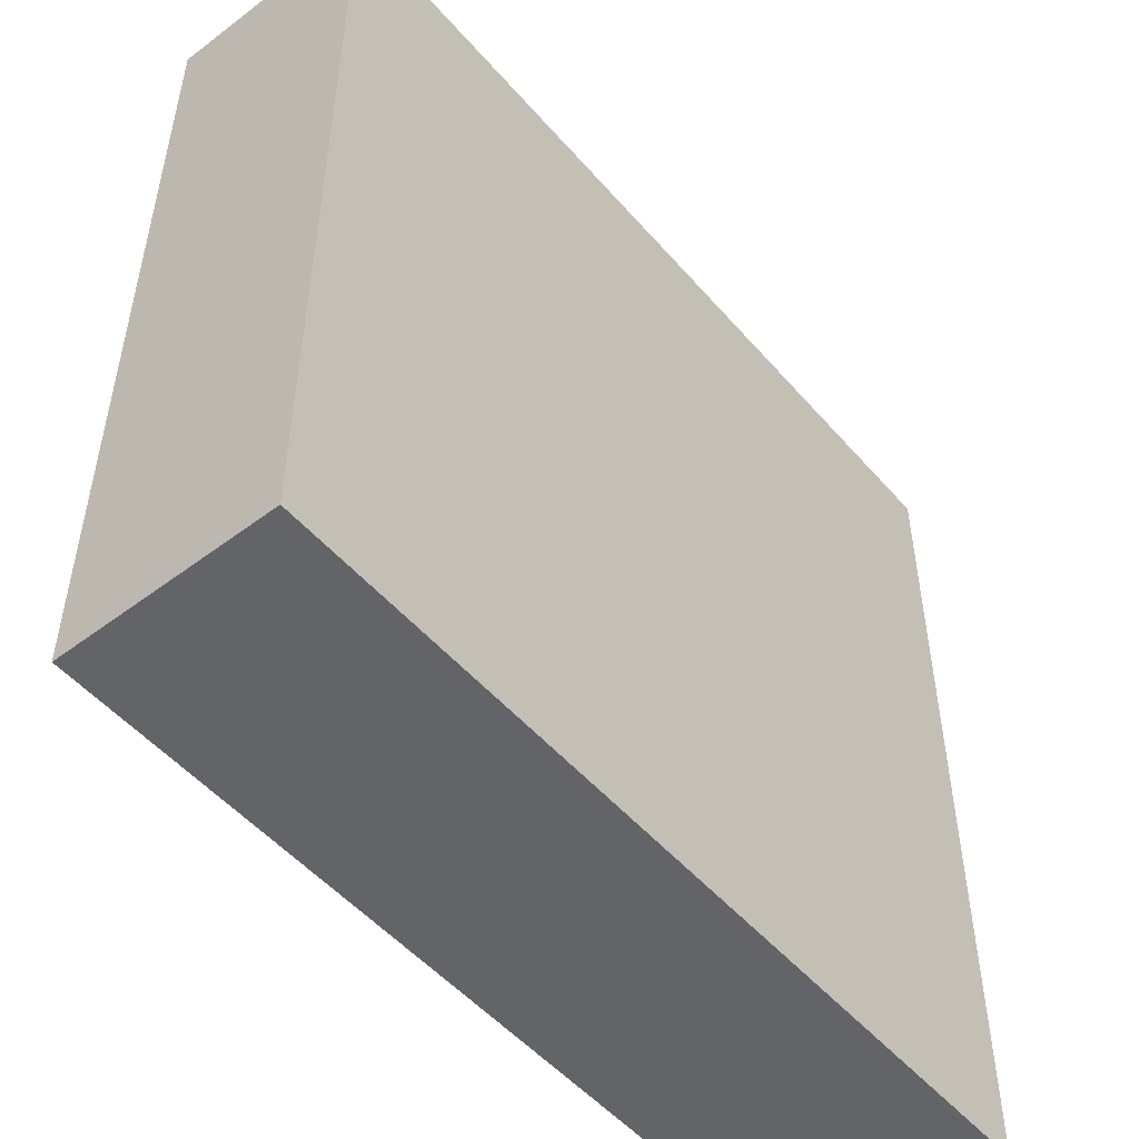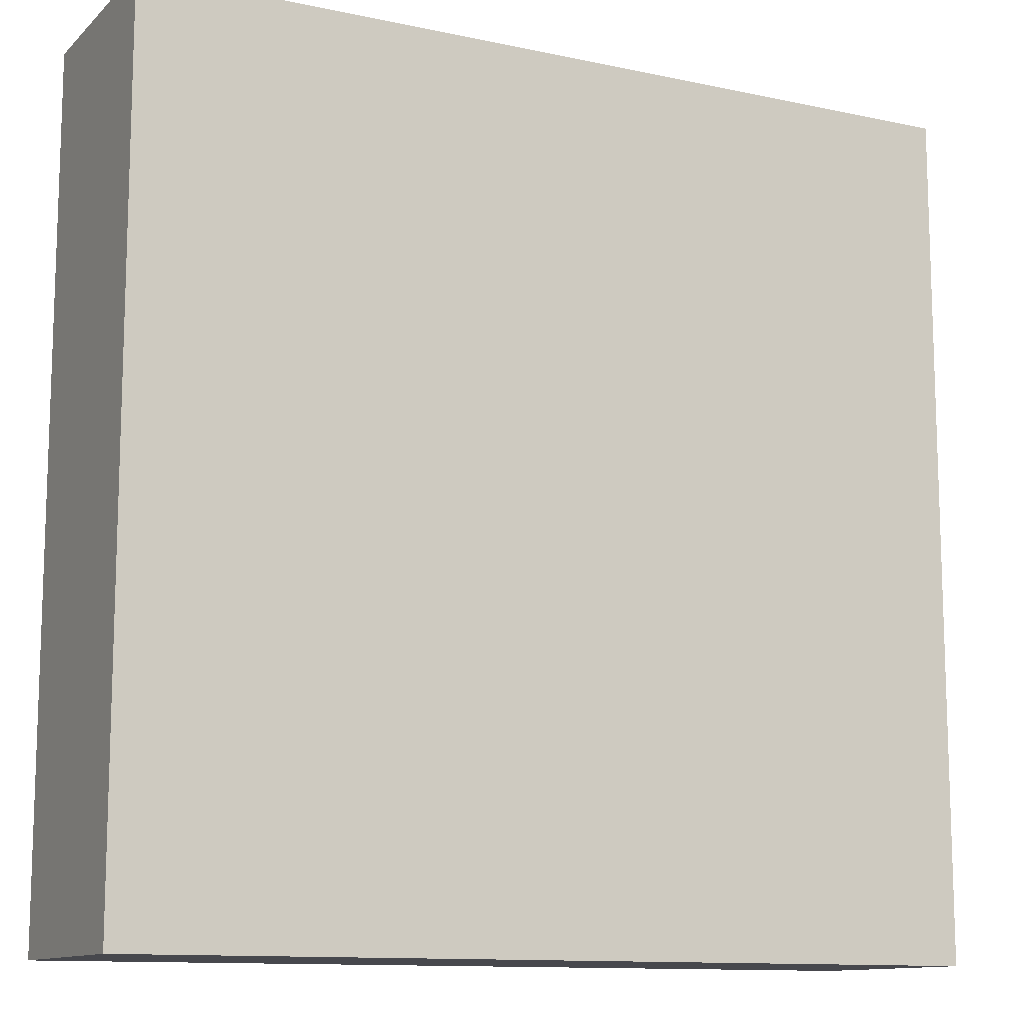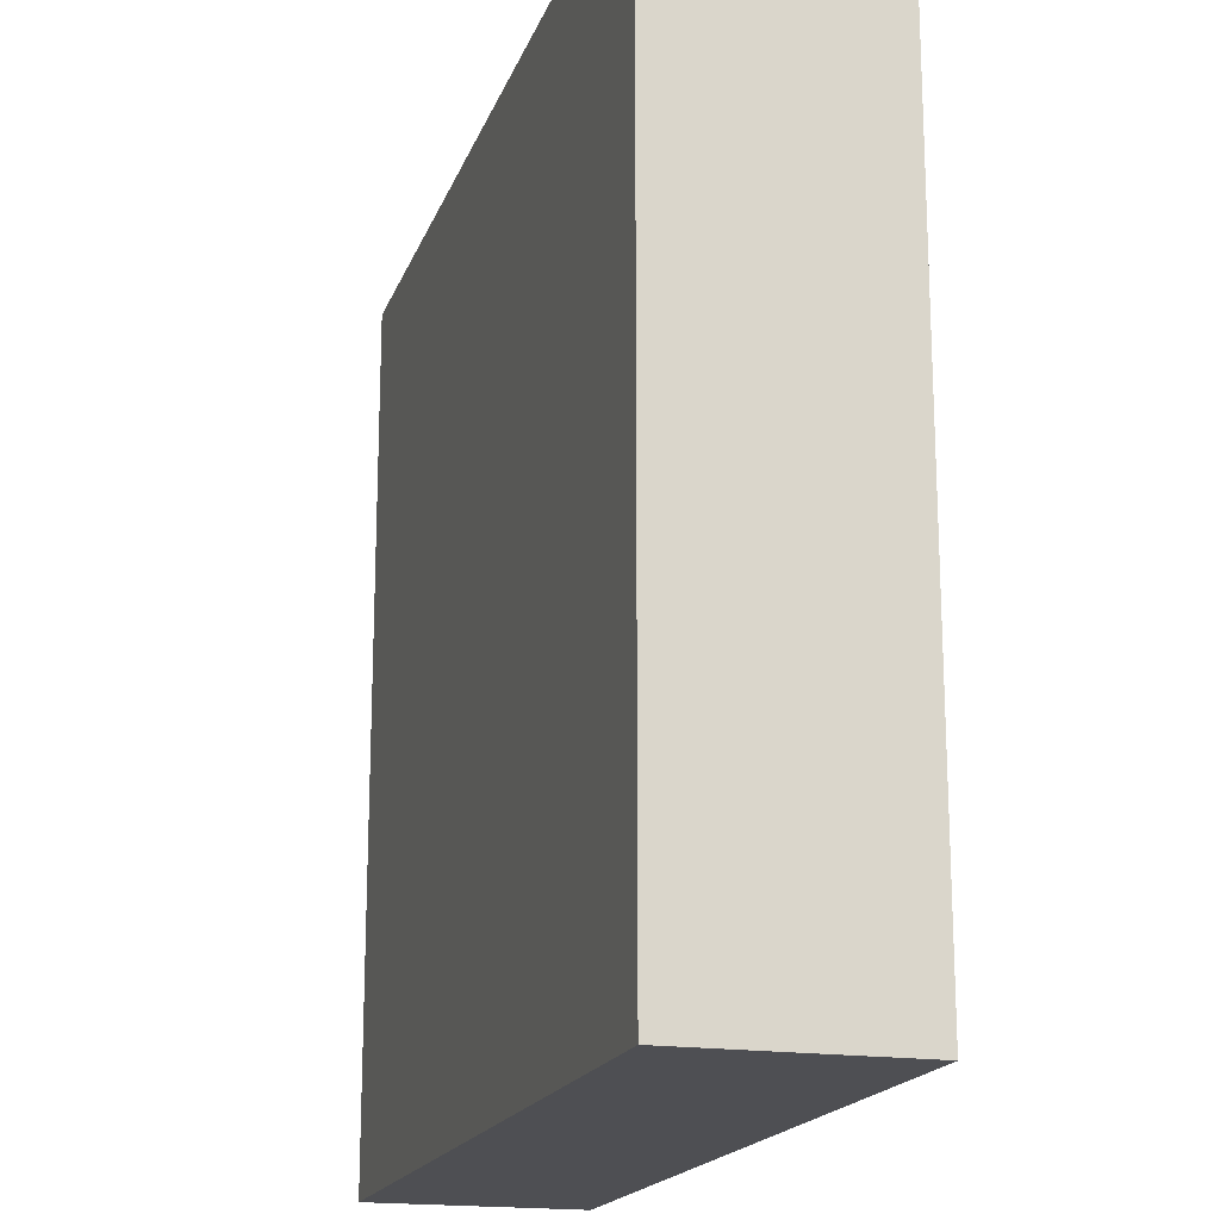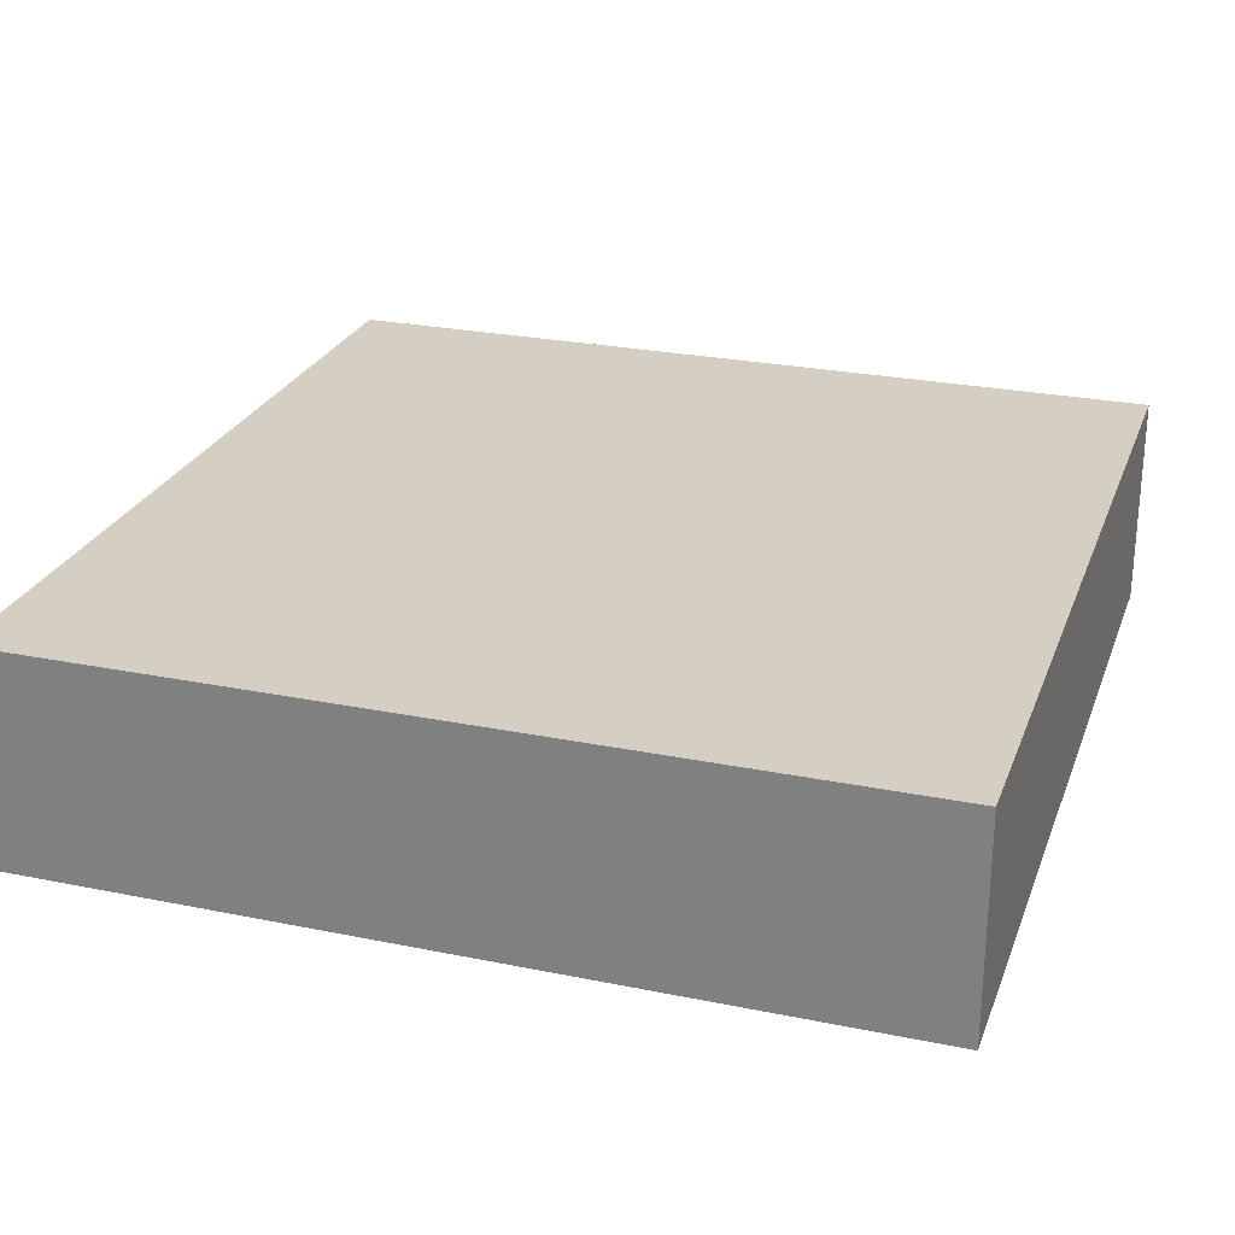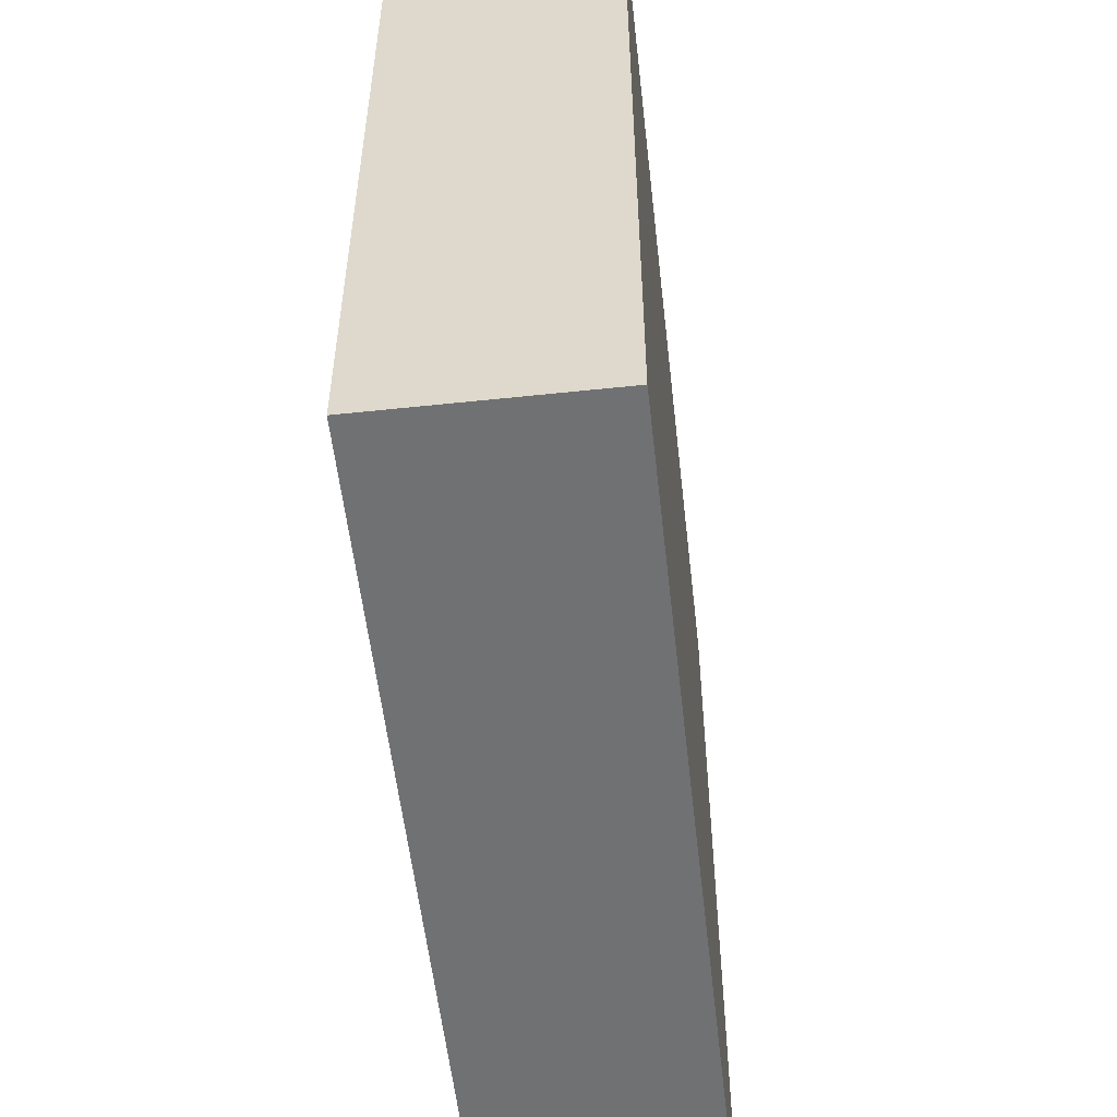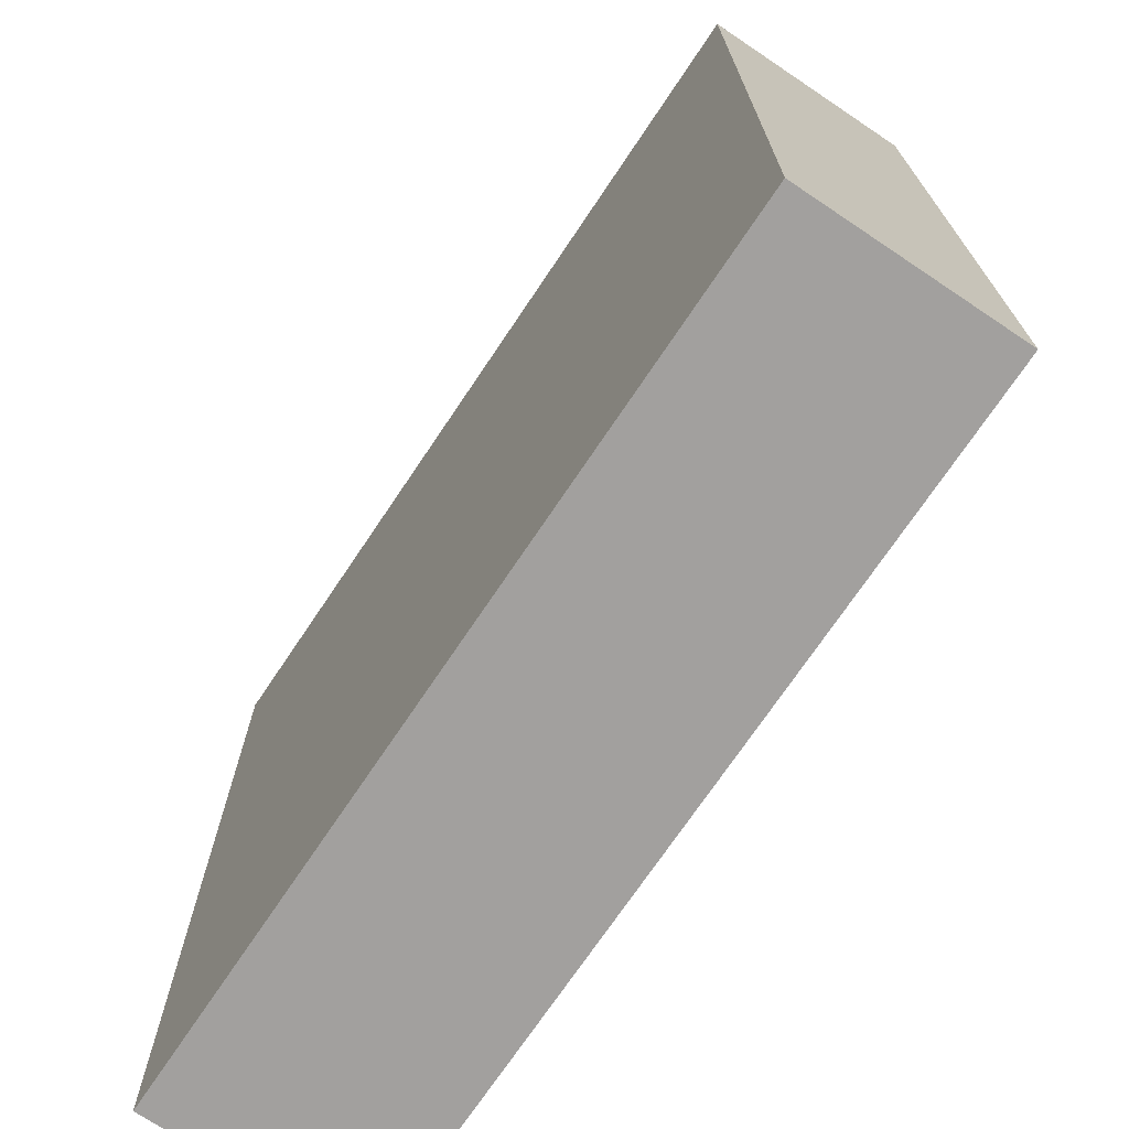
<metadata>
{"format":"obj","ext":"obj","renderer":"f3d","projection":"perspective","resolution":1024,"background":"white","views":[{"elev":-51.2,"azim":-50.6,"up":"+Z"},{"elev":-11.9,"azim":-27.1,"up":"+Z"},{"elev":-18.1,"azim":-106.3,"up":"+Z"},{"elev":25.7,"azim":-162.0,"up":"+Y"},{"elev":-55.2,"azim":-83.6,"up":"+Z"},{"elev":-71.9,"azim":-123.8,"up":"+Z"}]}
</metadata>
<code>
o cliffBrown_blockQuarter
v -1e-06 -1e-06 -10
v 0 0 0
v 10 -0 -1e-06
v -0 2.5 -1e-06
v 10 -1e-06 -10
v 10 2.5 -10
v -1e-06 2.5 -10
v 10 2.5 -1e-06
f 7 5 1
f 5 7 6
f 5 2 1
f 2 5 3
f 8 2 3
f 2 8 4
f 5 8 3
f 8 5 6
f 7 2 4
f 2 7 1
f 8 7 4
f 7 8 6

</code>
